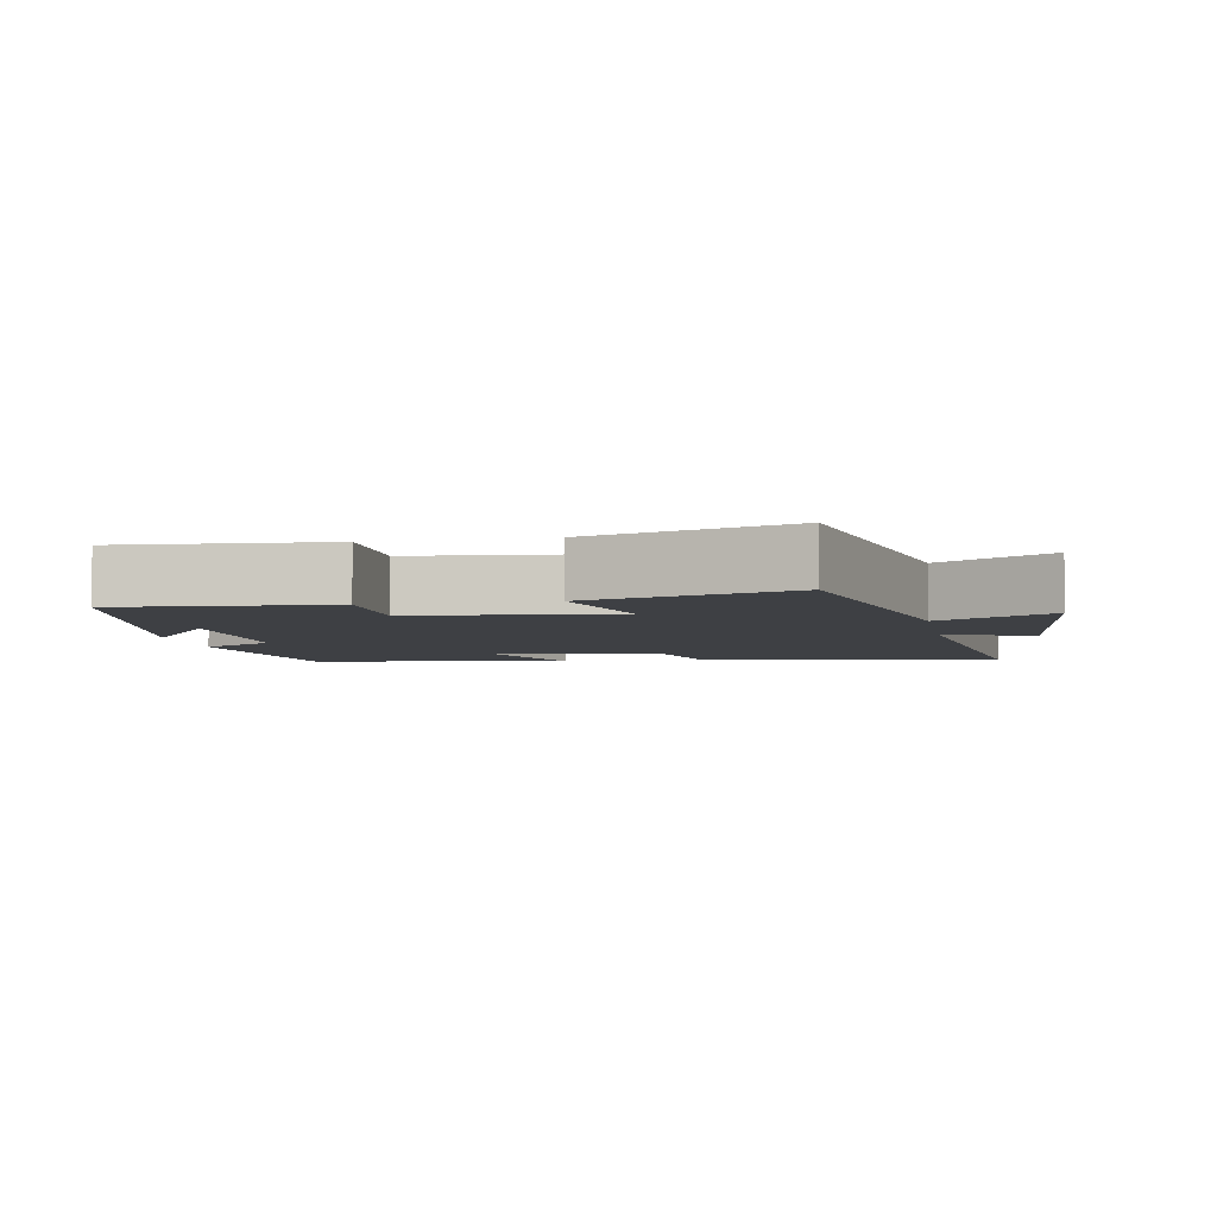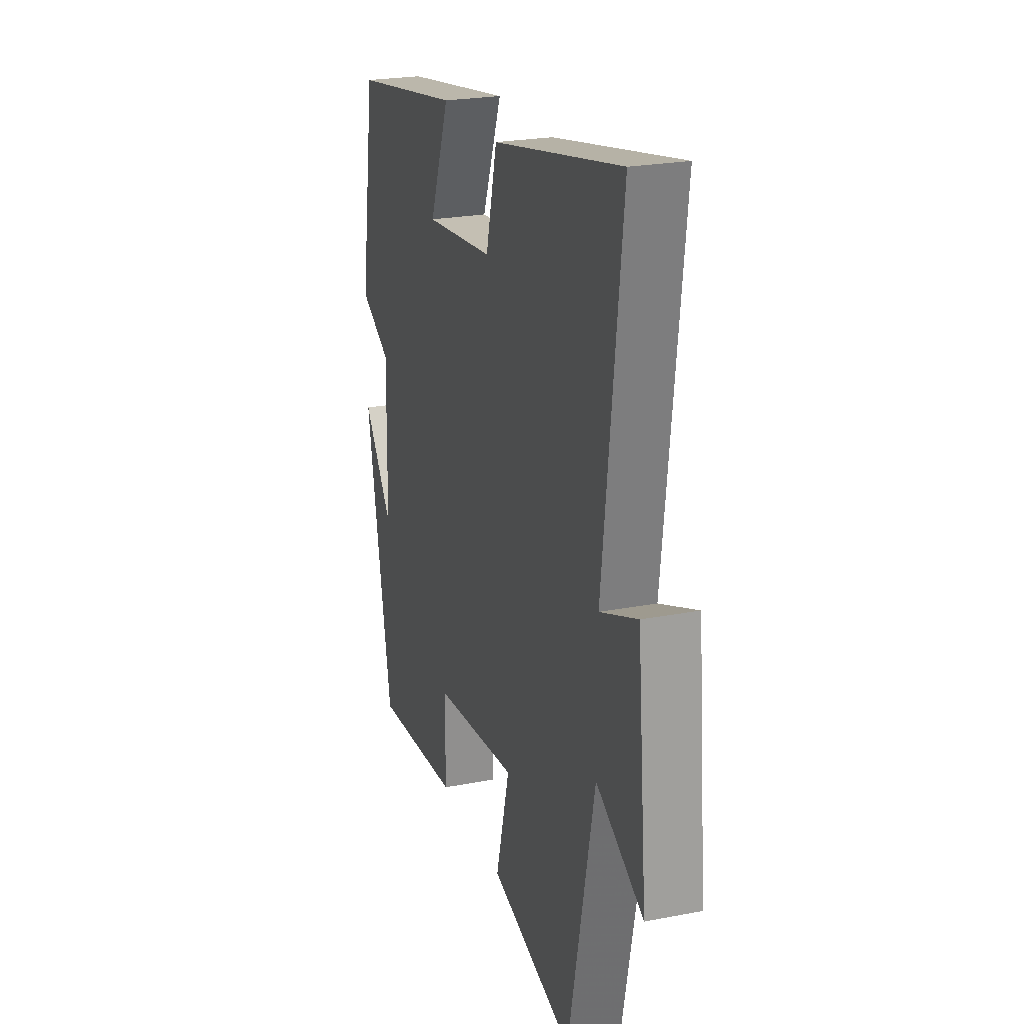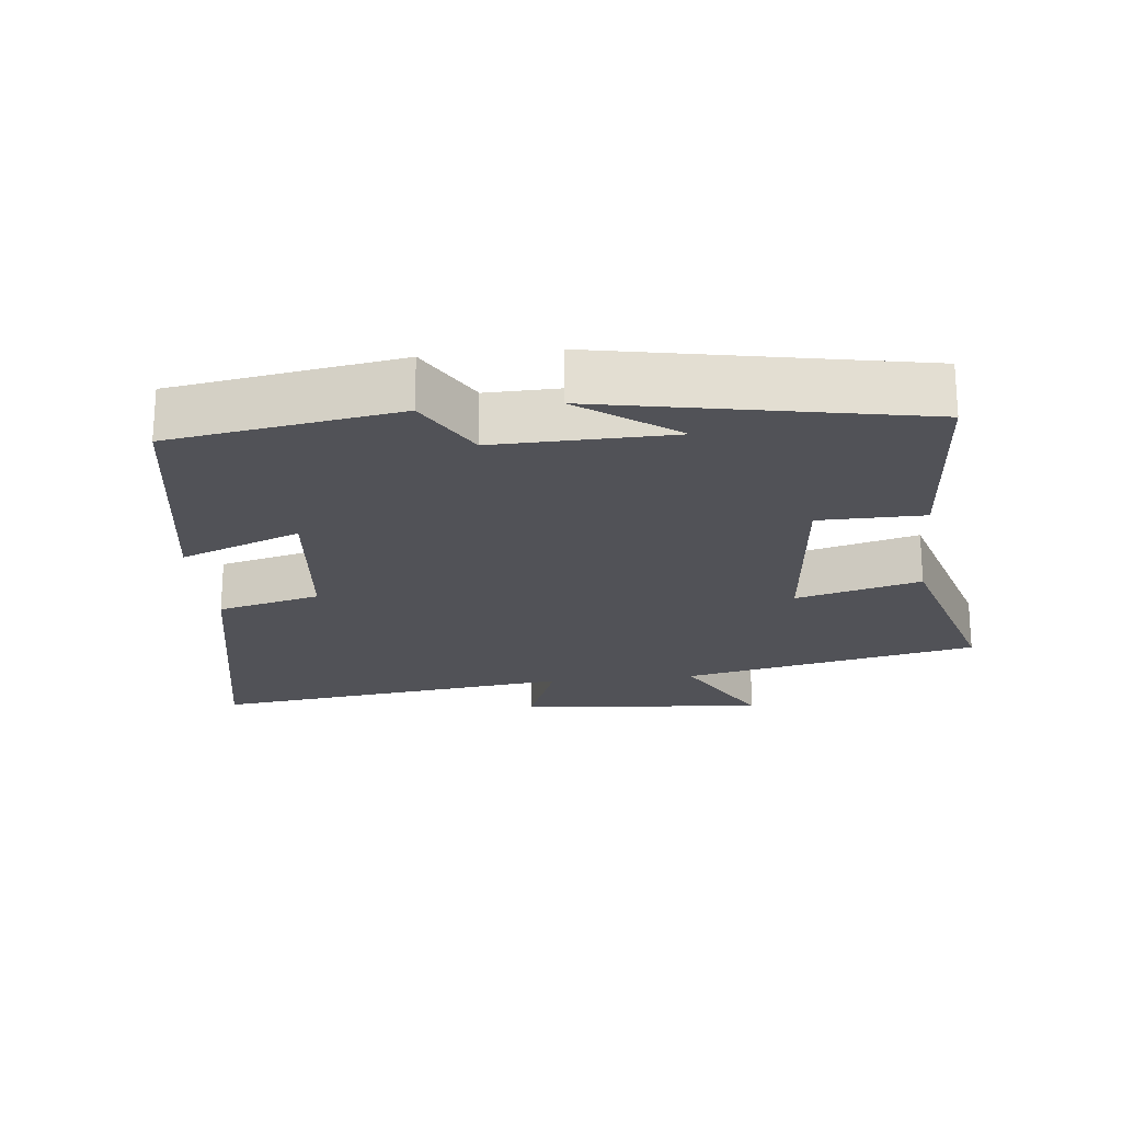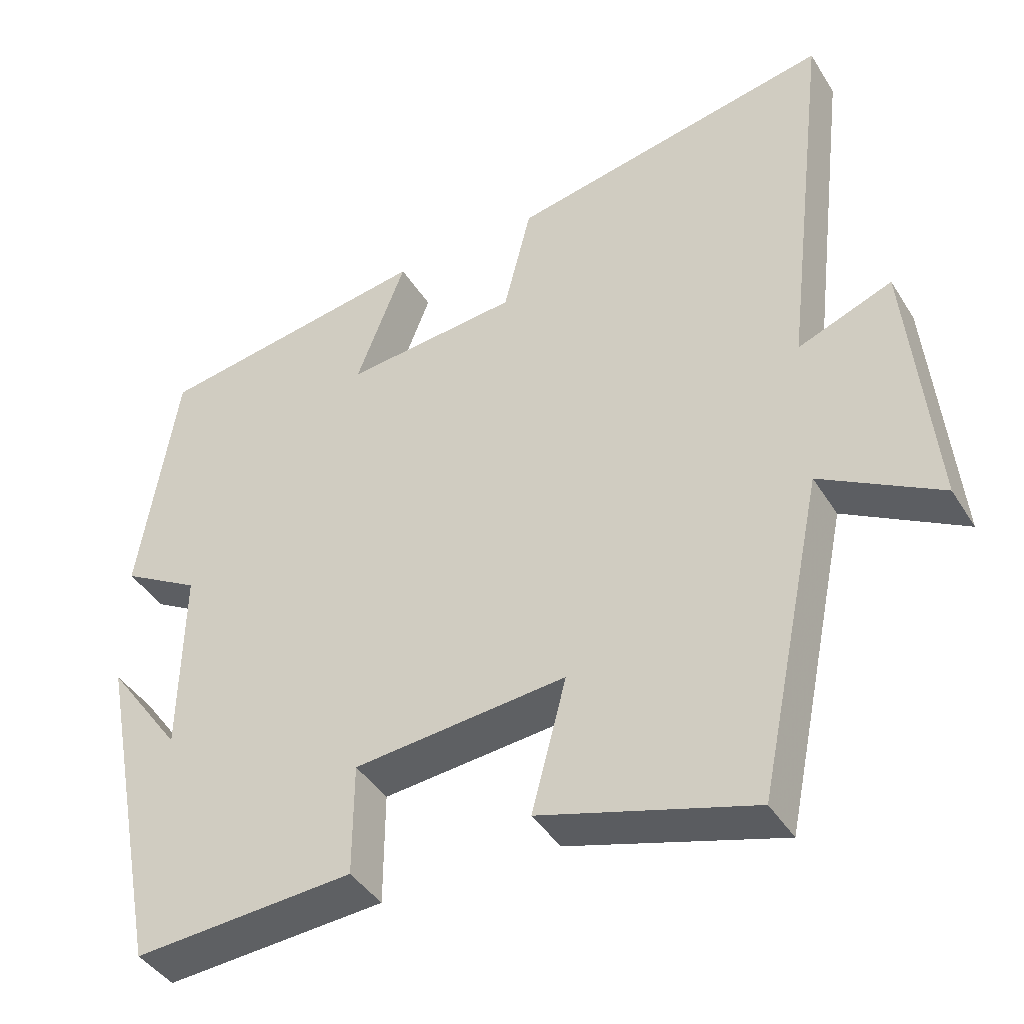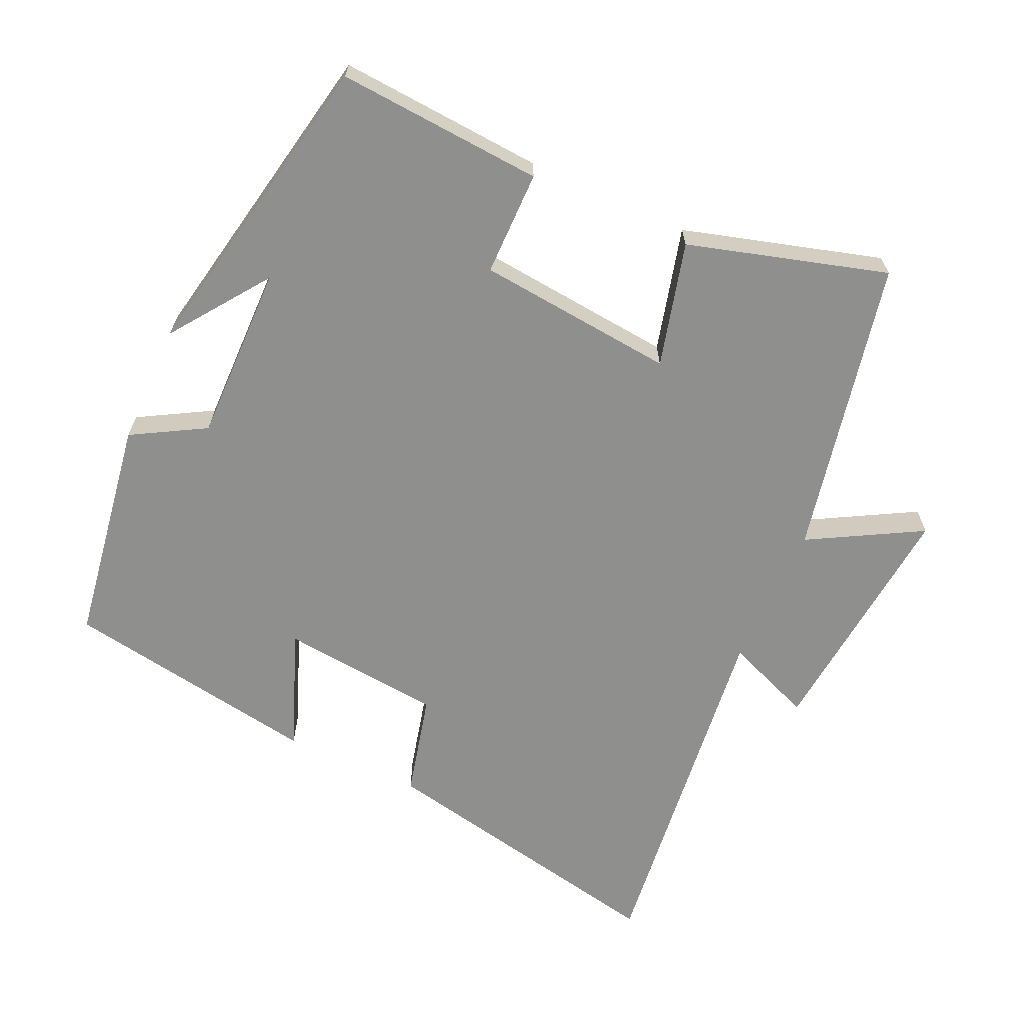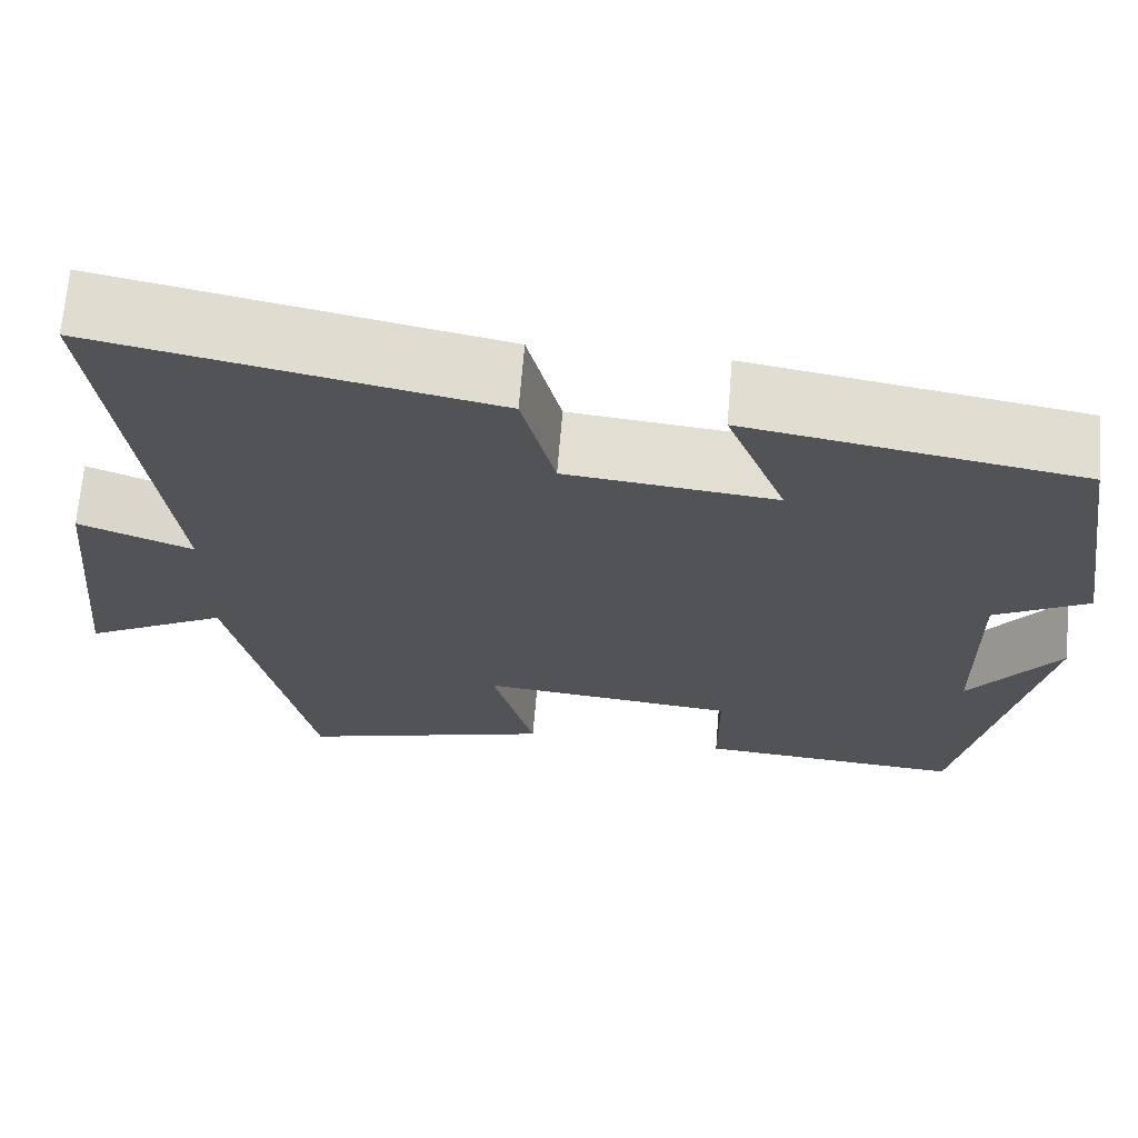
<metadata>
{"format":"obj","ext":"obj","renderer":"f3d","projection":"perspective","resolution":1024,"background":"white","views":[{"elev":-4.9,"azim":-169.5,"up":"+Y"},{"elev":23.7,"azim":-108.0,"up":"+Z"},{"elev":-21.6,"azim":96.3,"up":"+Y"},{"elev":-41.6,"azim":-150.7,"up":"+Z"},{"elev":-65.2,"azim":155.5,"up":"+Y"},{"elev":68.2,"azim":4.8,"up":"+Z"}]}
</metadata>
<code>
v -0.563 0.07 0.588
v -0.127 0.07 0.5
v -0.09 0.07 0.351
v 0.144 0.07 0.327
v 0.077 0.07 0.5
v 0.449 0.07 0.438
v 0.5 0.07 0.11
v 0.395 0.07 0.05
v 0.399 0.07 -0.206
v 0.5 0.07 -0.066
v 0.412 0.07 -0.521
v 0.115 0.07 -0.5
v 0.114 0.07 -0.349
v -0.172 0.07 -0.321
v -0.125 0.07 -0.5
v -0.411 0.07 -0.583
v -0.5 0.07 -0.155
v -0.661 0.07 -0.245
v -0.627 0.07 0.111
v -0.5 0.07 0.061
v -0.563 0 0.588
v -0.127 0 0.5
v -0.09 0 0.351
v 0.144 0 0.327
v 0.077 0 0.5
v 0.449 0 0.438
v 0.5 0 0.11
v 0.395 0 0.05
v 0.399 0 -0.206
v 0.5 0 -0.066
v 0.412 0 -0.521
v 0.115 0 -0.5
v 0.114 0 -0.349
v -0.172 0 -0.321
v -0.125 0 -0.5
v -0.411 0 -0.583
v -0.5 0 -0.155
v -0.661 0 -0.245
v -0.627 0 0.111
v -0.5 0 0.061
f 17 18 19 20
f 16 17 20
f 15 16 20
f 14 15 20
f 13 14 20 1
f 11 12 13
f 9 10 11
f 9 11 13 1
f 6 7 8
f 5 6 8
f 4 5 8
f 3 4 8 9
f 1 2 3
f 1 3 9
f 40 39 38 37
f 40 37 36
f 40 36 35
f 40 35 34
f 21 40 34 33
f 33 32 31
f 31 30 29
f 21 33 31 29
f 28 27 26
f 28 26 25
f 28 25 24
f 29 28 24 23
f 23 22 21
f 29 23 21
f 1 21 22 2
f 2 22 23 3
f 3 23 24 4
f 4 24 25 5
f 5 25 26 6
f 6 26 27 7
f 7 27 28 8
f 8 28 29 9
f 9 29 30 10
f 10 30 31 11
f 11 31 32 12
f 12 32 33 13
f 13 33 34 14
f 14 34 35 15
f 15 35 36 16
f 16 36 37 17
f 17 37 38 18
f 18 38 39 19
f 19 39 40 20
f 20 40 21 1

</code>
